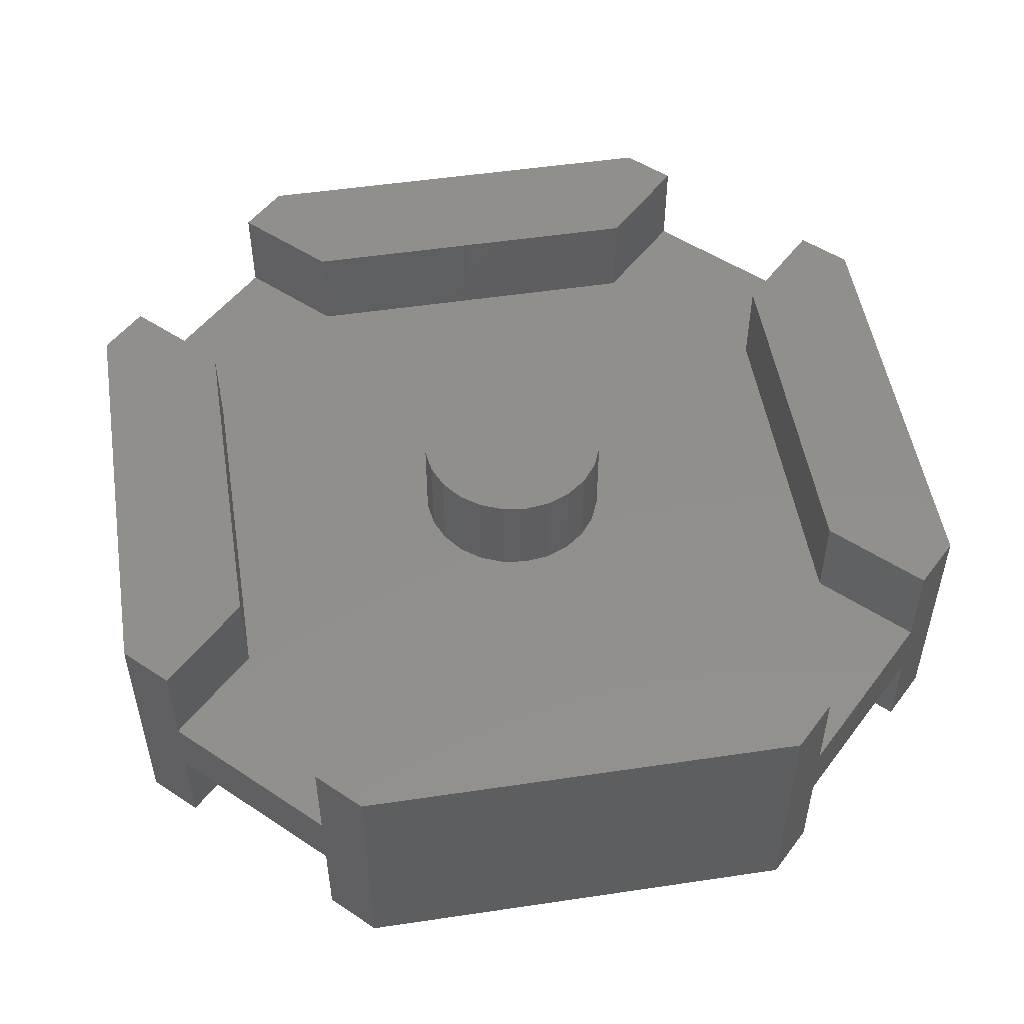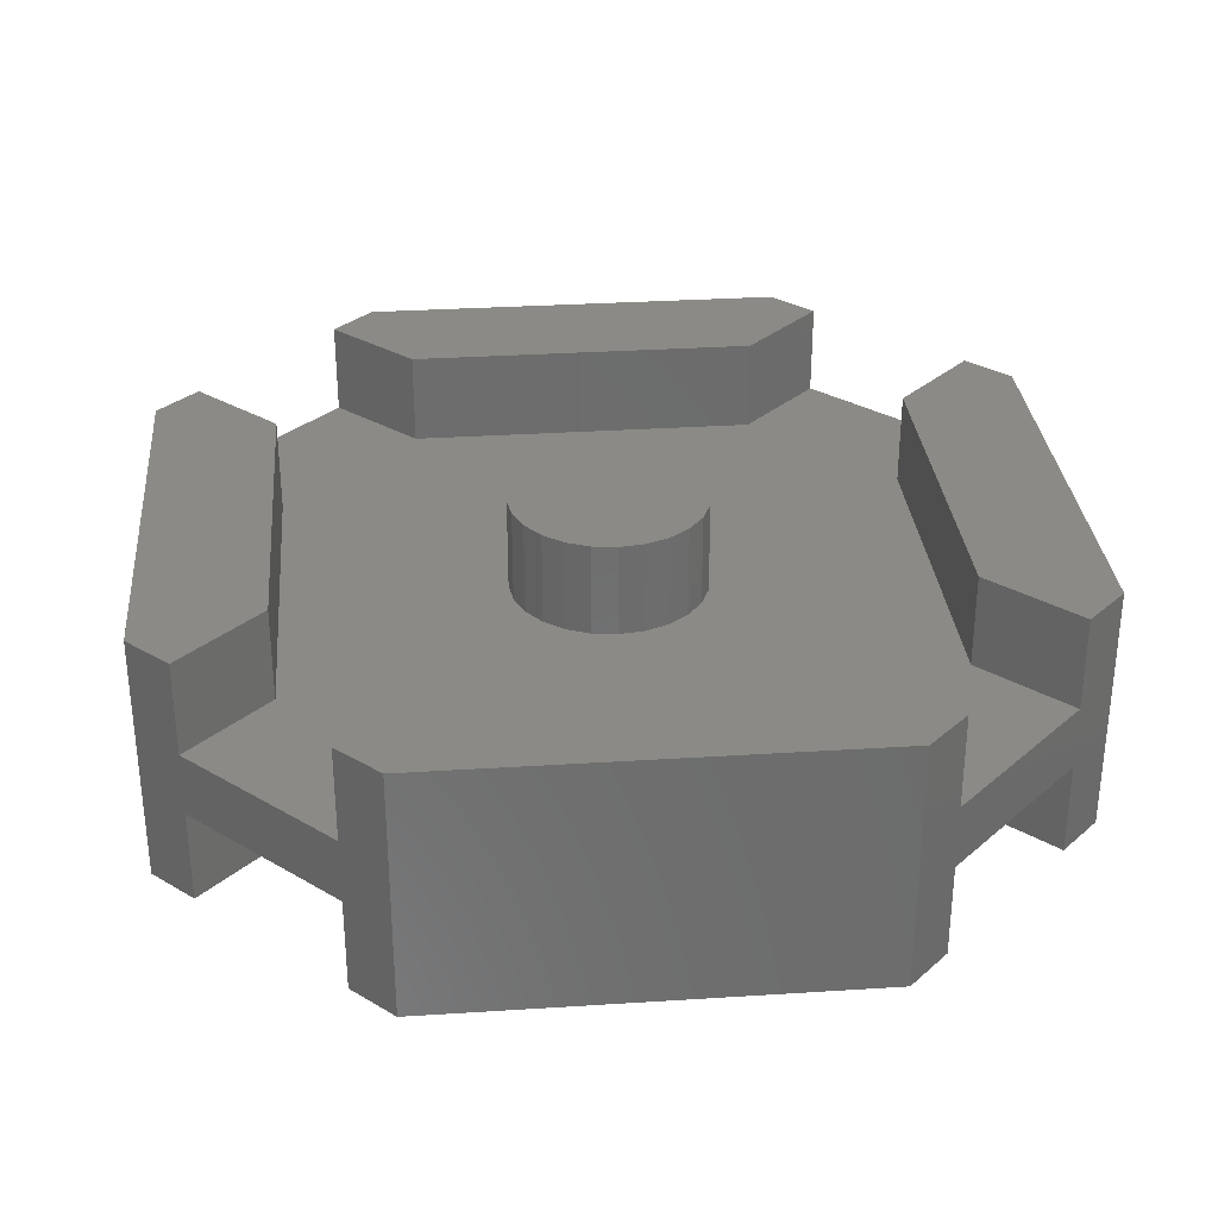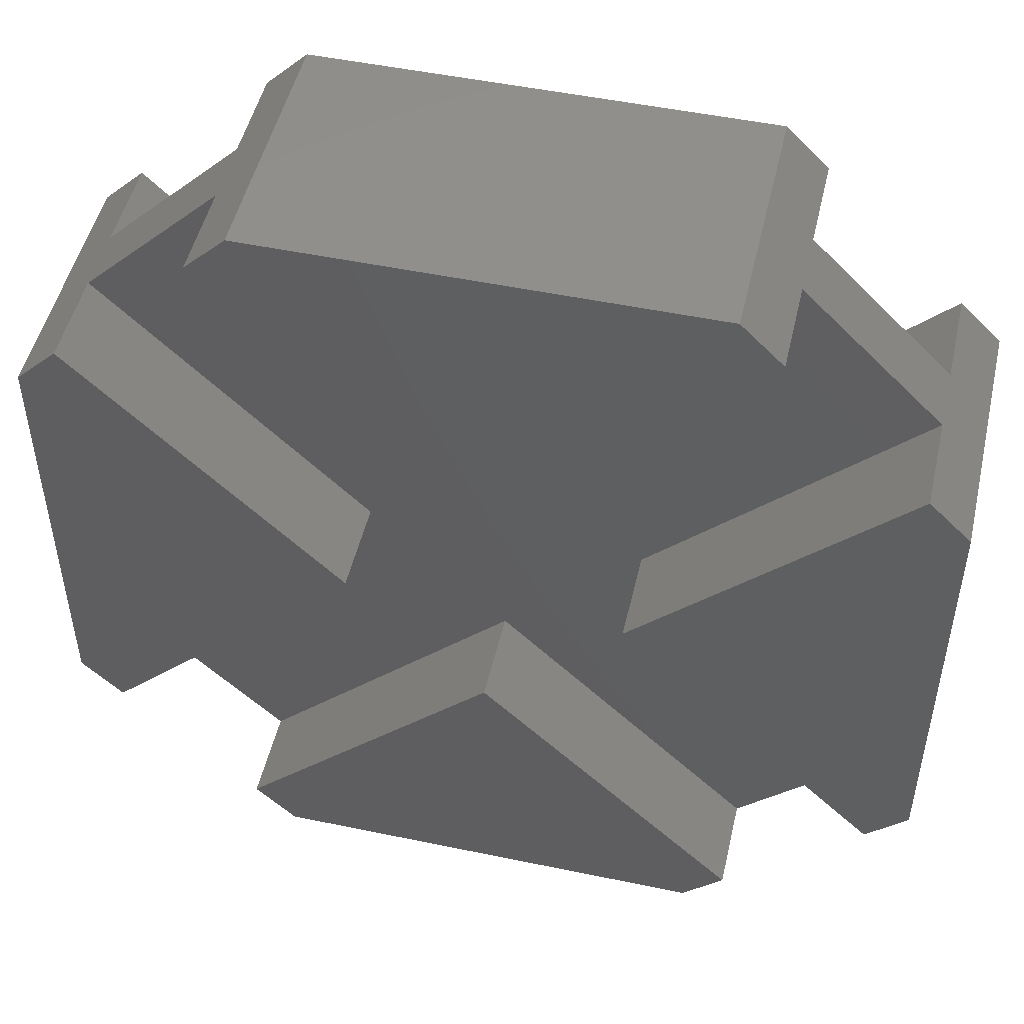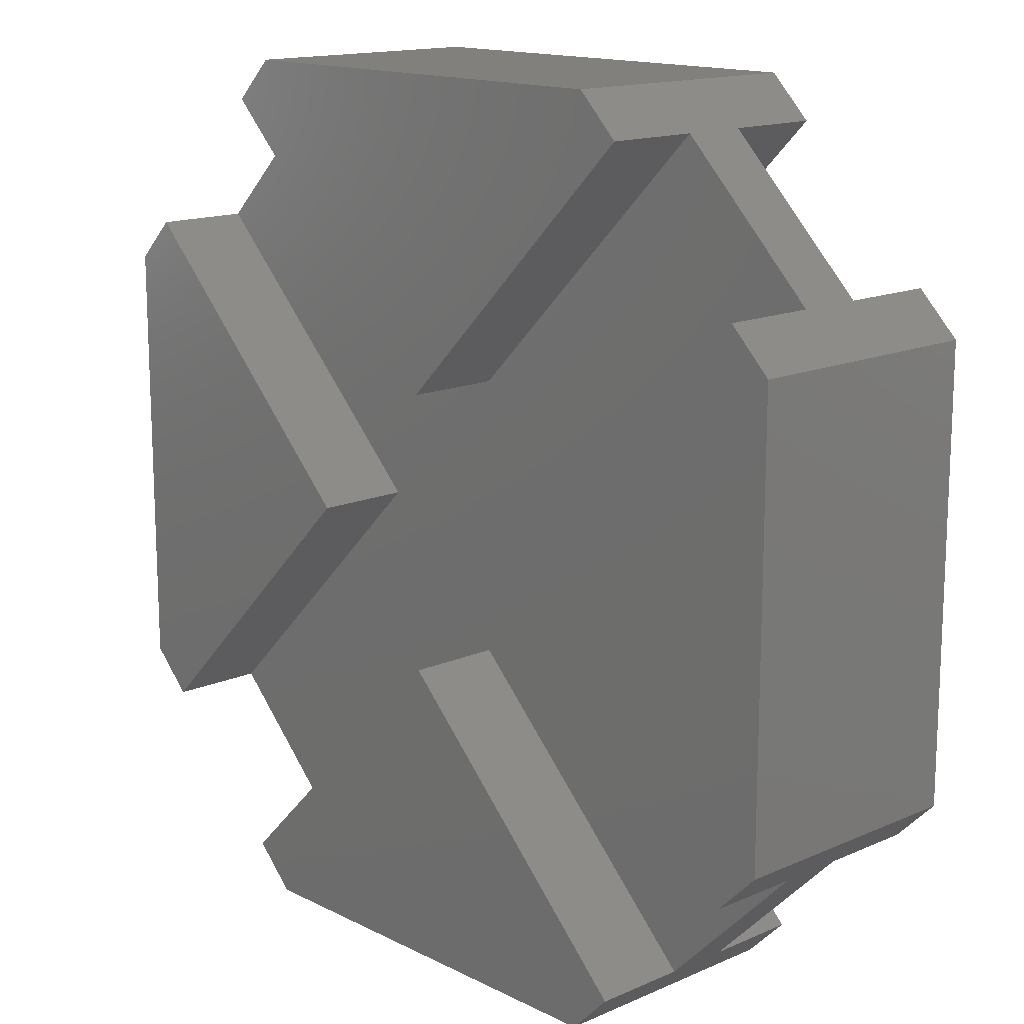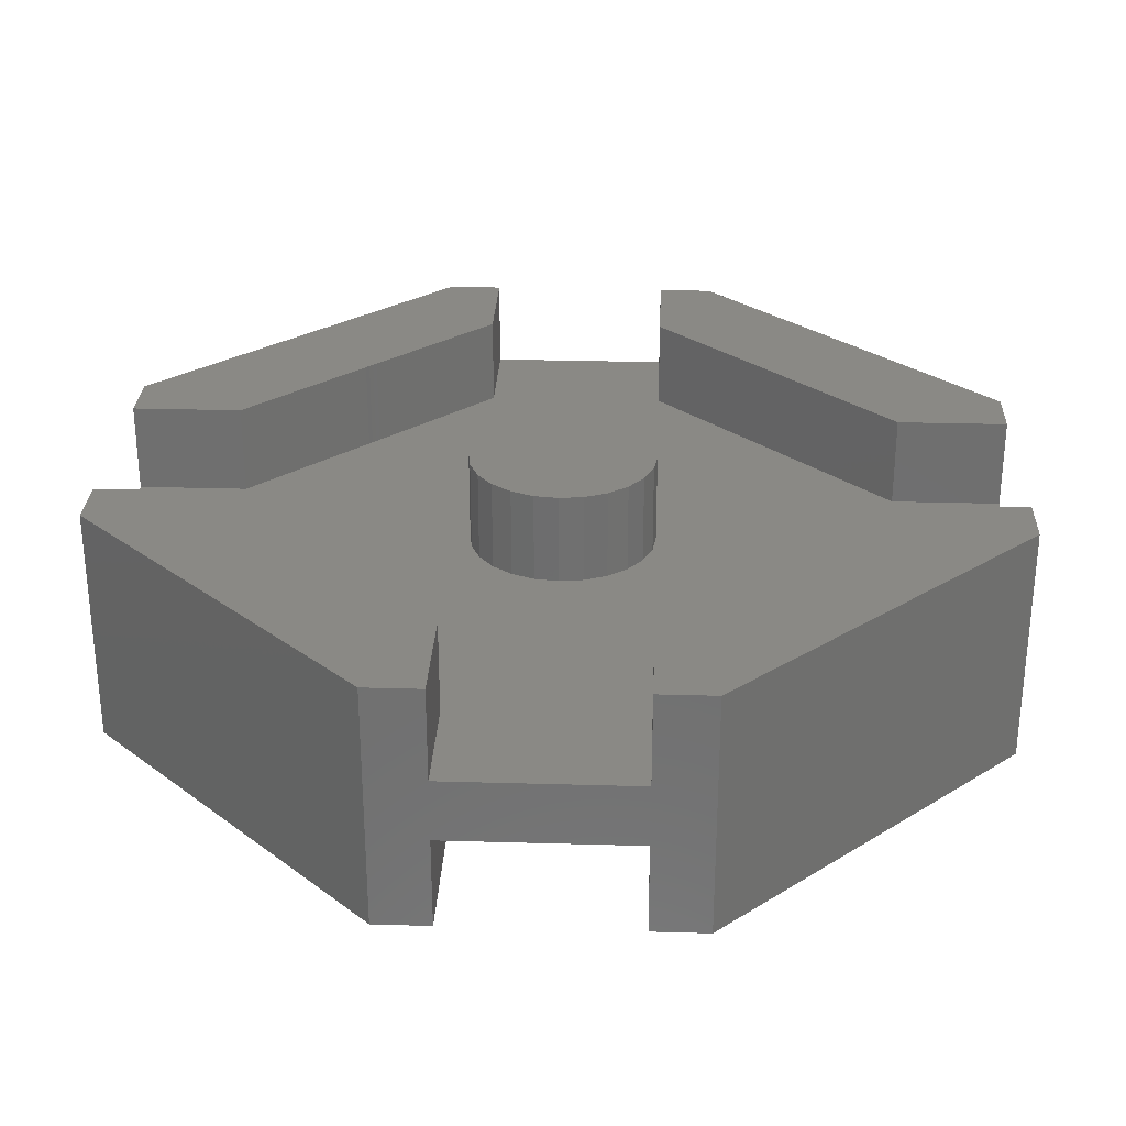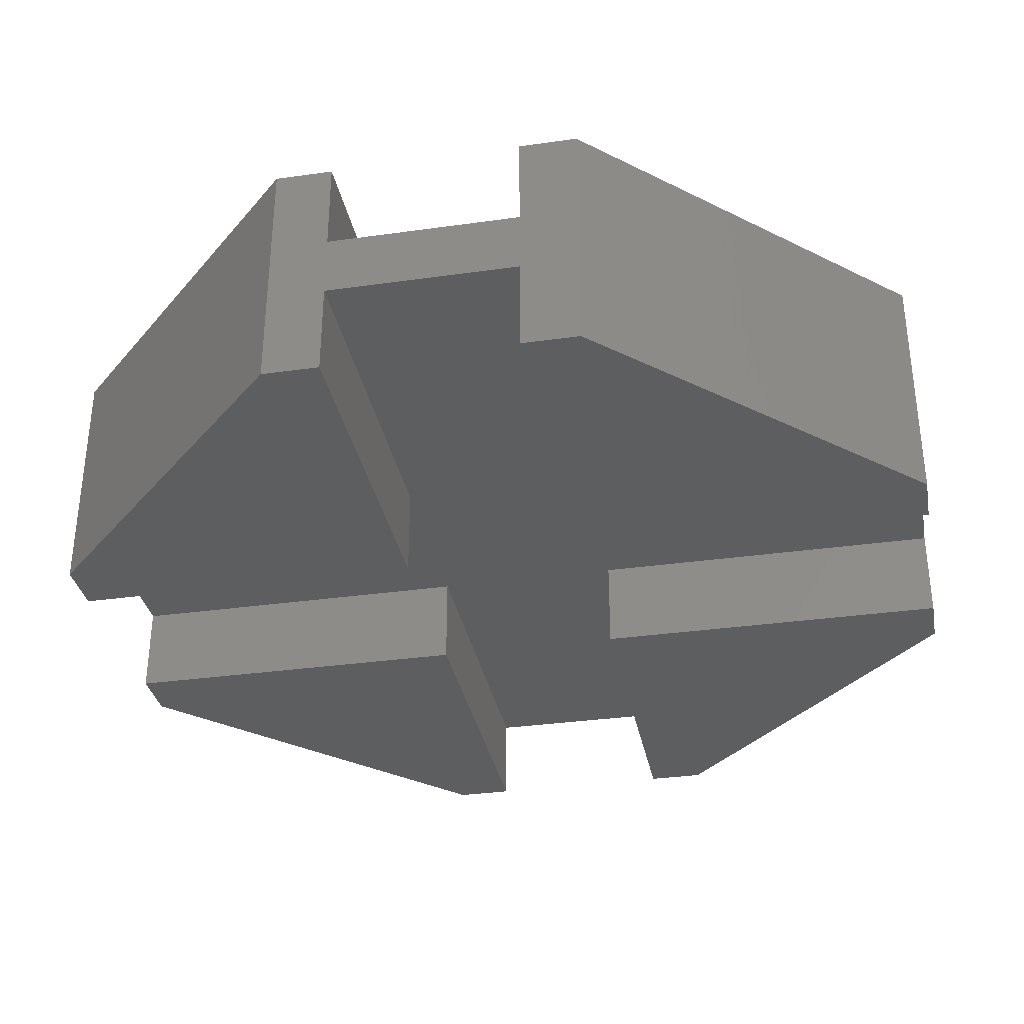
<metadata>
{"format":"stl","ext":"stl","renderer":"f3d","projection":"perspective","resolution":1024,"background":"white","views":[{"elev":51.2,"azim":170.8,"up":"+Y"},{"elev":31.3,"azim":174.8,"up":"+Y"},{"elev":49.7,"azim":13.0,"up":"+Z"},{"elev":14.9,"azim":46.9,"up":"+Z"},{"elev":28.2,"azim":137.5,"up":"+Y"},{"elev":-33.5,"azim":55.9,"up":"+Y"}]}
</metadata>
<code>
# stl→obj: 130 verts, 268 faces
v -194.2 -125.5 8.328
v -195.5 -125.5 9.624
v -194.2 -124 8.328
v -195.5 -124 9.624
v -195.5 -124 15.35
v -195.5 -125.5 15.35
v -194.2 -124 16.64
v -194.2 -125.5 16.64
v -196.4 -125.5 18.83
v -197.7 -125.5 17.52
v -196.4 -124 18.83
v -197.7 -124 17.52
v -200.4 -124 17.53
v -200.4 -125.5 17.53
v -200.7 -125.5 17.53
v -200.7 -124 17.53
v -200.6 -125.5 17.53
v -200.6 -124 17.53
v -200.5 -125.5 17.53
v -200.5 -124 17.53
v -203.4 -124 17.53
v -203.4 -125.5 17.53
v -202.1 -125.5 12.08
v -205.6 -125.5 9.624
v -202.1 -125.5 12.48
v -205.6 -125.5 15.34
v -202.1 -125.5 12.88
v -201.9 -125.5 13.26
v -201.7 -125.5 13.58
v -201.3 -125.5 13.82
v -201 -125.5 13.98
v -200.6 -125.5 14.03
v -201.9 -125.5 11.71
v -201.7 -125.5 11.39
v -203.4 -125.5 7.432
v -201.3 -125.5 11.14
v -200.6 -125.5 7.432
v -201 -125.5 10.99
v -200.6 -125.5 10.93
v -200.2 -125.5 10.99
v -199.8 -125.5 11.14
v -197.7 -125.5 7.432
v -199.5 -125.5 11.39
v -199.2 -125.5 11.71
v -199.1 -125.5 12.08
v -199 -125.5 12.48
v -199.1 -125.5 12.88
v -199.2 -125.5 13.26
v -199.5 -125.5 13.58
v -199.8 -125.5 13.82
v -200.2 -125.5 13.98
v -196.4 -125.5 6.136
v -204.7 -125.5 6.136
v -206.9 -125.5 8.328
v -206.9 -125.5 16.64
v -204.7 -125.5 18.83
v -204.7 -124 18.83
v -202.1 -124 12.08
v -202.1 -124 12.48
v -202.1 -124 12.88
v -201.9 -124 13.26
v -201.7 -124 13.58
v -201.3 -124 13.82
v -201 -124 13.98
v -200.6 -124 14.03
v -200.2 -124 13.98
v -199.8 -124 13.82
v -199.5 -124 13.58
v -199.2 -124 13.26
v -199.1 -124 12.88
v -199 -124 12.48
v -199.1 -124 12.08
v -199.2 -124 11.71
v -199.5 -124 11.39
v -199.8 -124 11.14
v -200.2 -124 10.99
v -200.6 -124 10.93
v -201 -124 10.99
v -201.3 -124 11.14
v -201.7 -124 11.39
v -201.9 -124 11.71
v -196.4 -124 6.136
v -197.7 -124 7.432
v -200.6 -124 7.432
v -203.4 -124 7.432
v -204.7 -124 6.136
v -206.9 -124 8.328
v -205.6 -124 9.624
v -205.6 -124 15.34
v -206.9 -124 16.64
v -197.1 -124 5.482
v -196.4 -126.5 6.136
v -197.1 -128 5.482
v -196.4 -128 6.136
v -194.2 -126.5 8.328
v -193.6 -124 8.982
v -193.6 -128 8.982
v -194.2 -128 8.328
v -193.6 -124 15.98
v -194.2 -126.5 16.64
v -193.6 -128 15.98
v -194.2 -128 16.64
v -196.4 -126.5 18.83
v -197.1 -124 19.48
v -197.1 -128 19.48
v -196.4 -128 18.83
v -204.1 -124 19.48
v -207.6 -124 8.982
v -207.6 -124 15.98
v -206.9 -126.5 8.328
v -202.8 -126.5 12.48
v -206.9 -128 8.328
v -202.8 -128 12.48
v -206.9 -128 16.64
v -206.9 -126.5 16.64
v -204.7 -126.5 18.83
v -200.6 -126.5 14.67
v -204.7 -128 18.83
v -200.6 -128 14.67
v -204.7 -126.5 6.136
v -200.6 -126.5 10.29
v -198.4 -126.5 12.48
v -198.4 -128 12.48
v -200.6 -128 10.29
v -204.7 -128 6.136
v -204.1 -124 5.482
v -204.1 -128 5.482
v -207.6 -128 8.982
v -207.6 -128 15.98
v -204.1 -128 19.48
f 1 2 3
f 3 2 4
f 5 4 6
f 6 4 2
f 7 5 8
f 8 5 6
f 9 10 11
f 11 10 12
f 13 12 14
f 14 12 10
f 15 16 17
f 17 16 18
f 17 18 19
f 19 18 20
f 19 20 14
f 14 20 13
f 21 16 22
f 22 16 15
f 23 24 25
f 25 24 26
f 25 26 27
f 27 26 28
f 28 26 29
f 29 26 22
f 29 22 30
f 30 22 15
f 30 15 31
f 31 15 32
f 32 15 17
f 32 17 19
f 23 33 24
f 24 33 34
f 24 34 35
f 35 34 36
f 35 36 37
f 37 36 38
f 37 38 39
f 40 37 39
f 39 37 37
f 39 37 37
f 40 41 37
f 37 41 42
f 42 41 43
f 42 43 2
f 2 43 44
f 2 44 45
f 45 46 2
f 2 46 6
f 6 46 47
f 6 47 48
f 48 49 6
f 6 49 10
f 6 10 9
f 49 50 10
f 10 50 14
f 14 50 51
f 14 51 32
f 1 52 2
f 2 52 42
f 37 37 39
f 35 53 24
f 24 53 54
f 55 56 26
f 26 56 22
f 19 14 32
f 9 8 6
f 57 21 56
f 56 21 22
f 58 23 59
f 59 23 25
f 59 25 60
f 60 25 27
f 60 27 61
f 61 27 28
f 61 28 62
f 62 28 29
f 62 29 63
f 63 29 30
f 63 30 64
f 64 30 31
f 64 31 65
f 65 31 32
f 65 32 66
f 66 32 51
f 66 51 67
f 67 51 50
f 67 50 68
f 68 50 49
f 68 49 69
f 69 49 48
f 69 48 70
f 70 48 47
f 70 47 71
f 71 47 46
f 71 46 72
f 72 46 45
f 72 45 73
f 73 45 44
f 73 44 74
f 74 44 43
f 74 43 75
f 75 43 41
f 75 41 76
f 76 41 40
f 76 40 77
f 77 40 39
f 77 39 78
f 78 39 38
f 78 38 79
f 79 38 36
f 79 36 80
f 80 36 34
f 80 34 81
f 81 34 33
f 81 33 58
f 58 33 23
f 82 83 52
f 52 83 42
f 83 84 42
f 42 84 37
f 37 84 37
f 37 84 84
f 37 84 37
f 37 84 84
f 37 84 37
f 37 84 84
f 84 85 37
f 37 85 35
f 85 86 35
f 35 86 53
f 87 88 54
f 54 88 24
f 88 89 24
f 24 89 26
f 89 90 26
f 26 90 55
f 82 52 91
f 91 52 92
f 91 92 93
f 93 92 94
f 52 1 92
f 92 1 95
f 95 1 96
f 95 96 97
f 1 3 96
f 97 98 95
f 7 8 99
f 99 8 100
f 99 100 101
f 101 100 102
f 8 9 100
f 100 9 103
f 103 9 104
f 103 104 105
f 9 11 104
f 105 106 103
f 12 13 11
f 11 13 20
f 11 20 18
f 11 18 57
f 57 18 16
f 57 16 21
f 107 104 57
f 57 104 11
f 4 5 3
f 3 5 7
f 3 7 96
f 96 7 99
f 88 87 89
f 89 87 90
f 90 87 108
f 90 108 109
f 60 70 59
f 59 70 71
f 59 71 58
f 58 71 72
f 58 72 81
f 81 72 73
f 81 73 80
f 80 73 74
f 80 74 79
f 79 74 75
f 79 75 78
f 78 75 76
f 78 76 77
f 70 60 69
f 69 60 61
f 69 61 68
f 68 61 62
f 68 62 67
f 67 62 63
f 67 63 66
f 66 63 64
f 66 64 65
f 110 111 112
f 112 111 113
f 114 113 115
f 115 113 111
f 116 117 118
f 118 117 119
f 120 121 110
f 110 121 111
f 111 121 122
f 111 122 117
f 117 122 100
f 117 100 103
f 92 95 121
f 121 95 122
f 116 115 117
f 117 115 111
f 106 119 103
f 103 119 117
f 123 102 122
f 122 102 100
f 98 123 95
f 95 123 122
f 124 94 121
f 121 94 92
f 125 124 120
f 120 124 121
f 86 126 53
f 53 126 120
f 53 120 110
f 126 127 120
f 120 127 125
f 112 128 110
f 110 128 108
f 110 108 54
f 54 108 87
f 54 53 110
f 90 109 55
f 55 109 115
f 55 115 116
f 109 129 115
f 115 129 114
f 118 130 116
f 116 130 107
f 116 107 56
f 56 107 57
f 56 55 116
f 119 106 118
f 118 106 130
f 130 106 105
f 113 114 112
f 112 114 128
f 128 114 129
f 123 98 102
f 102 98 97
f 102 97 101
f 109 108 129
f 129 108 128
f 104 107 105
f 105 107 130
f 96 99 97
f 97 99 101
f 126 91 127
f 127 91 93
f 124 125 94
f 94 125 93
f 93 125 127
f 83 82 84
f 84 82 84
f 84 82 84
f 84 82 86
f 84 86 84
f 84 86 85
f 91 126 82
f 82 126 86

</code>
